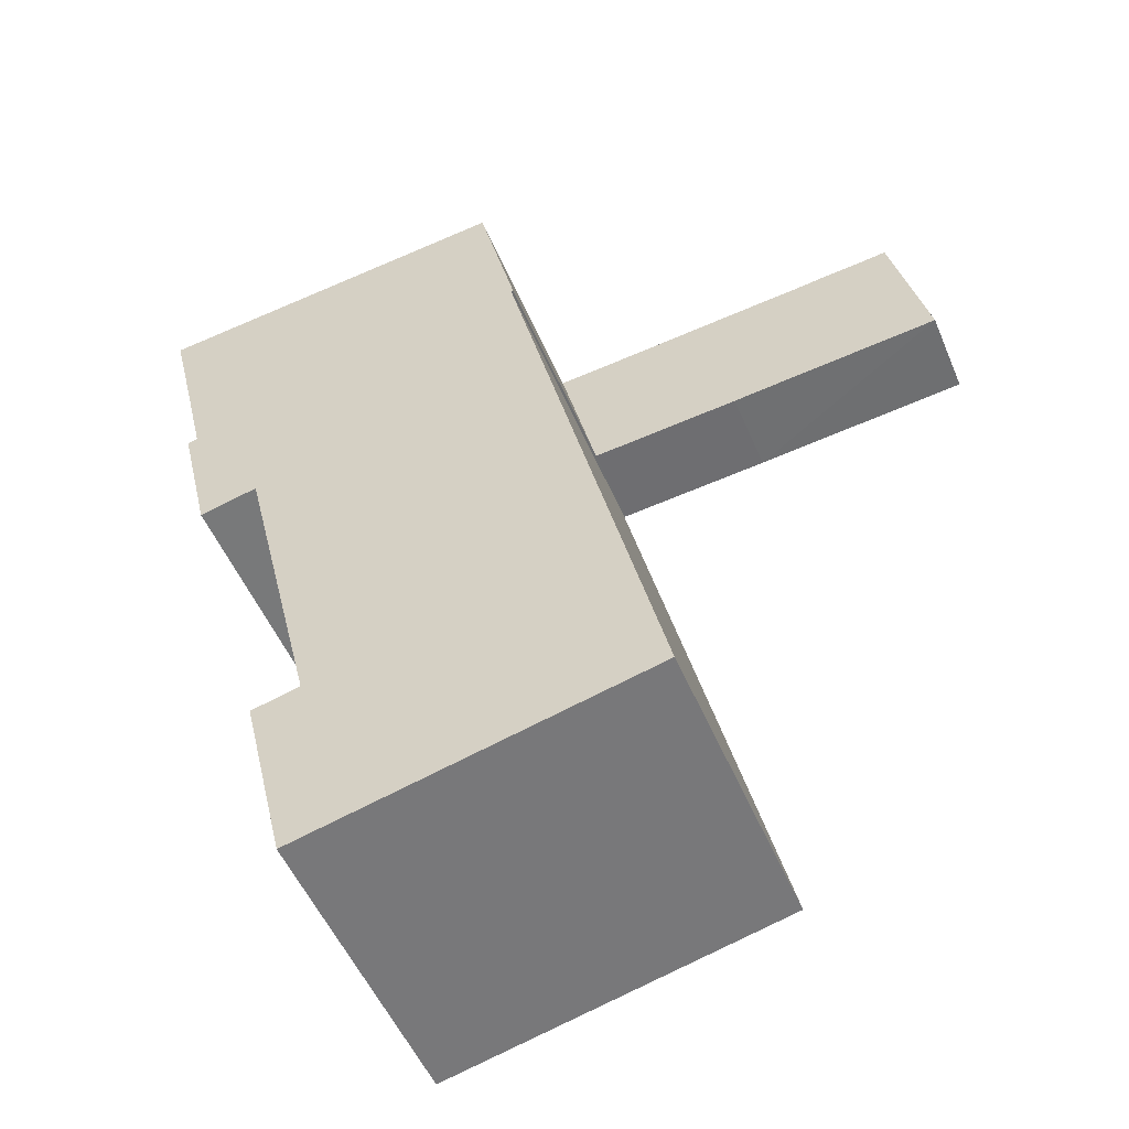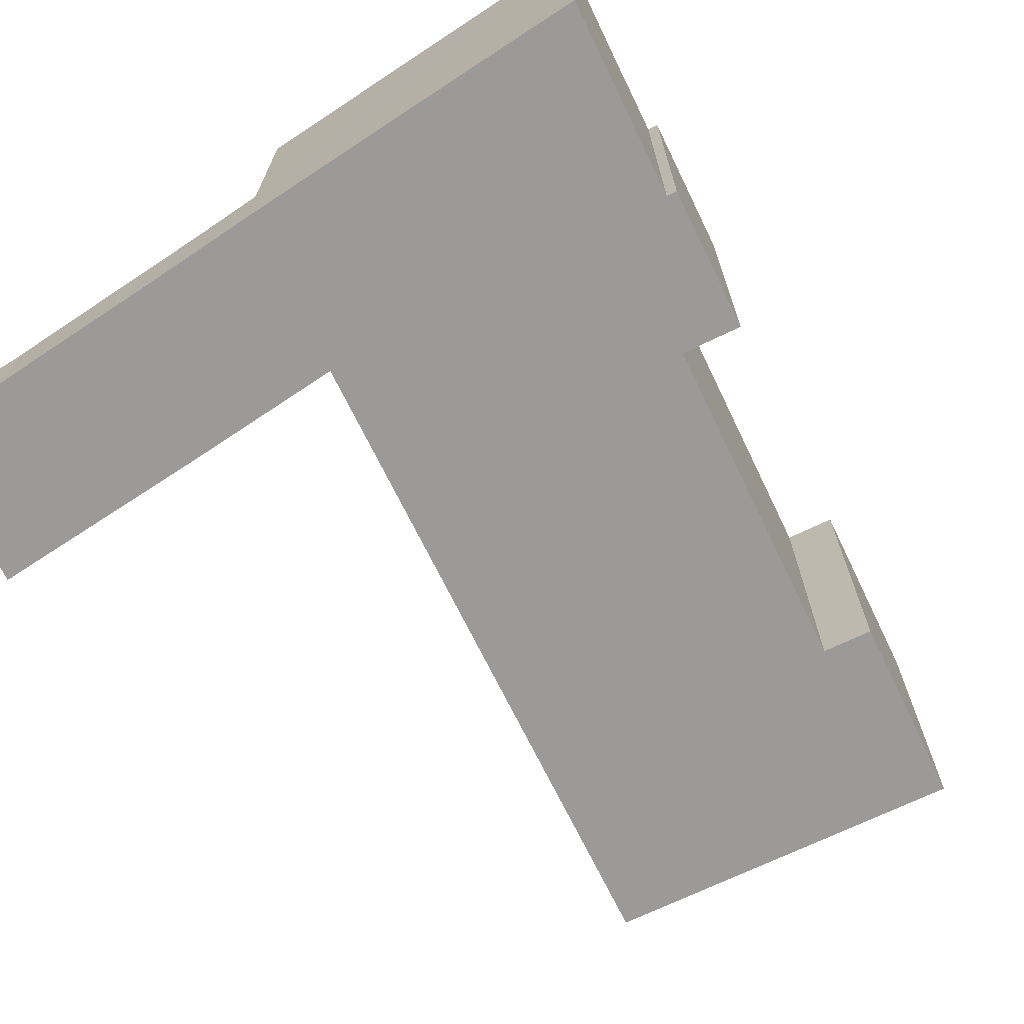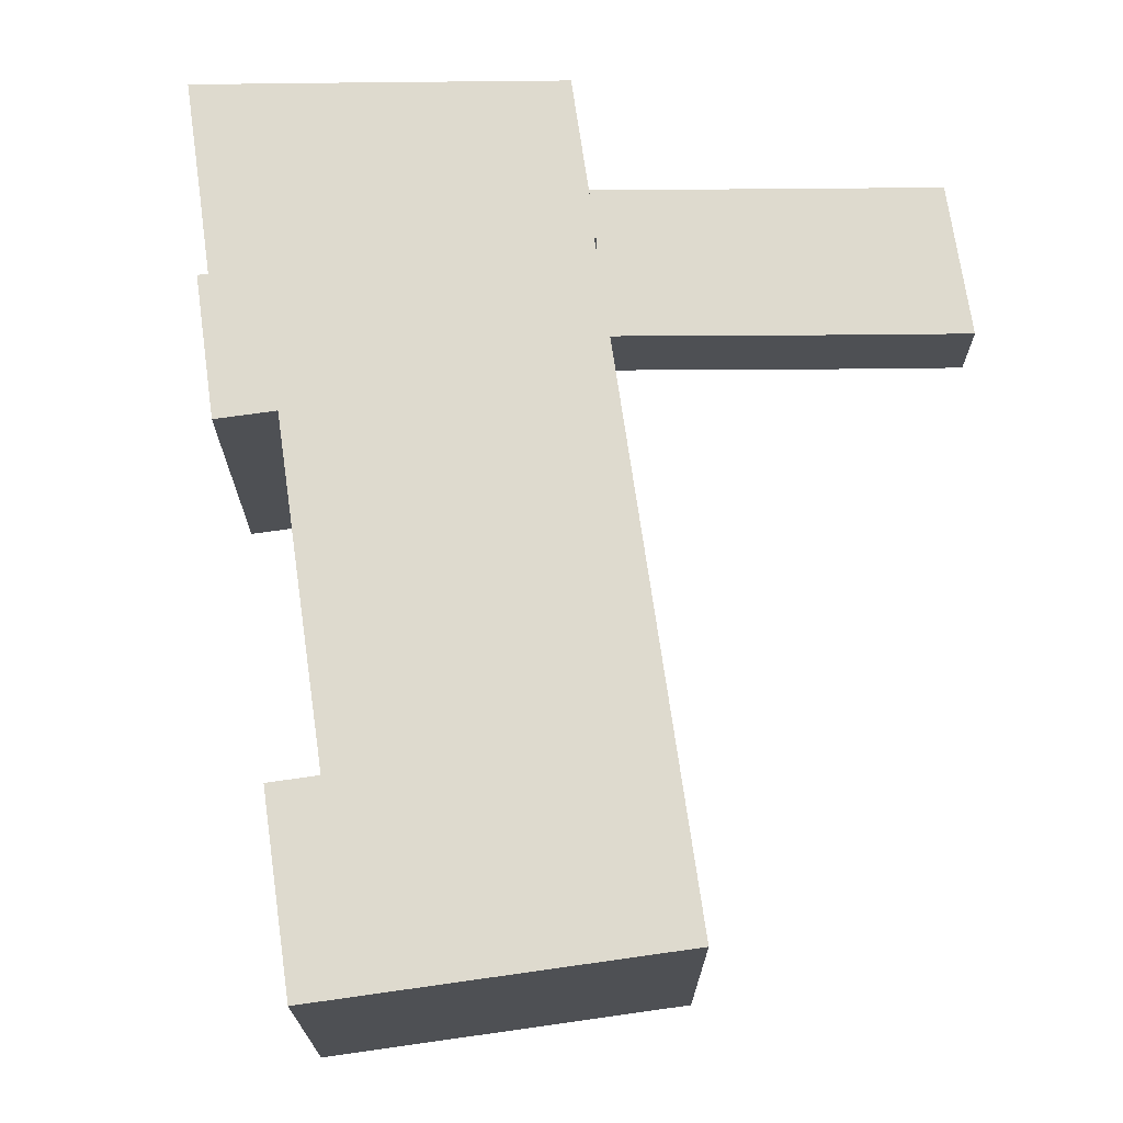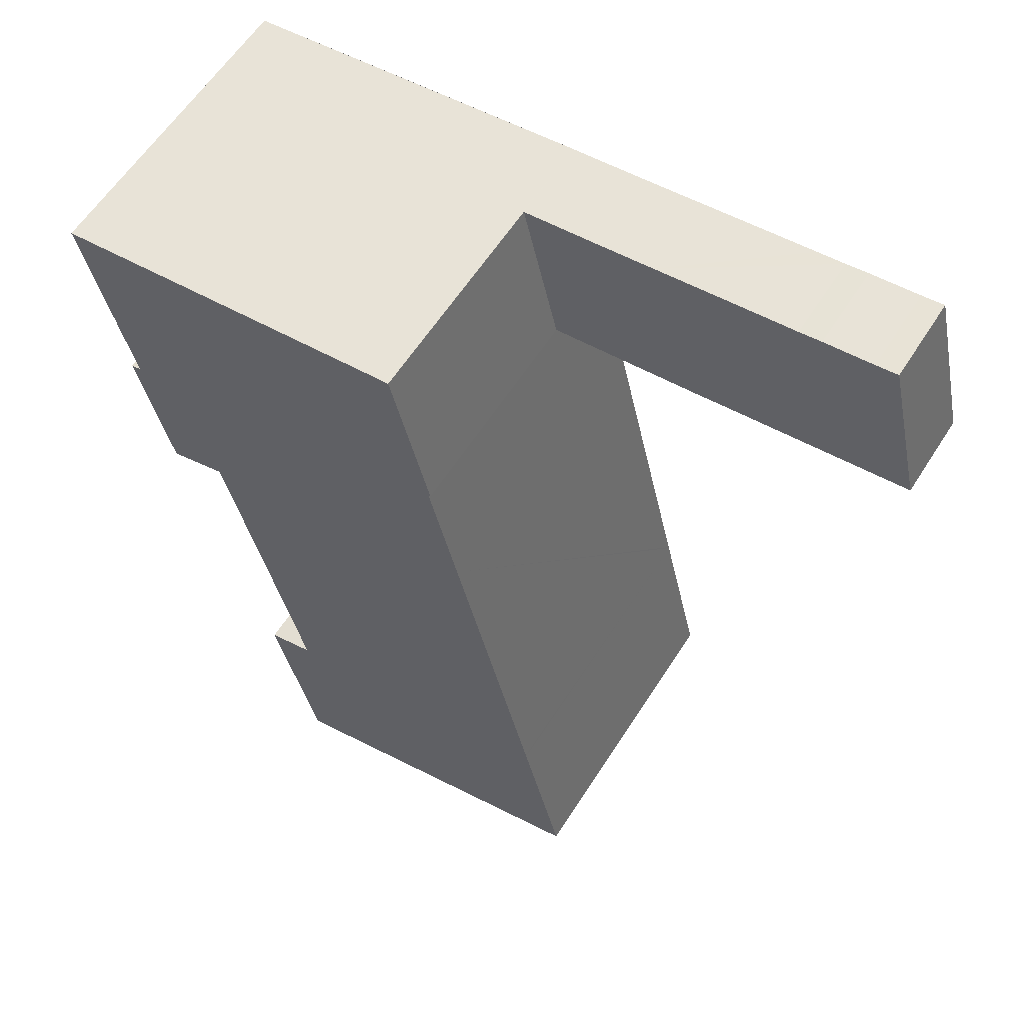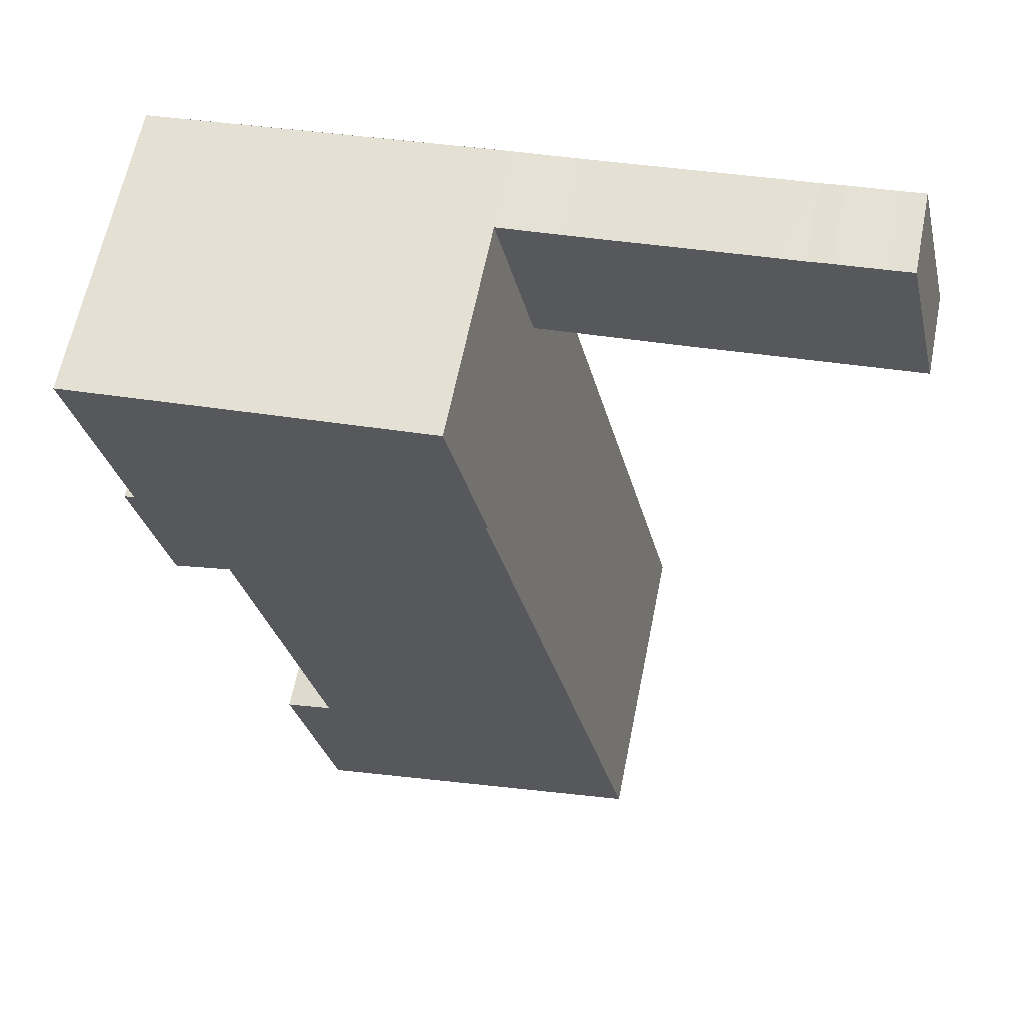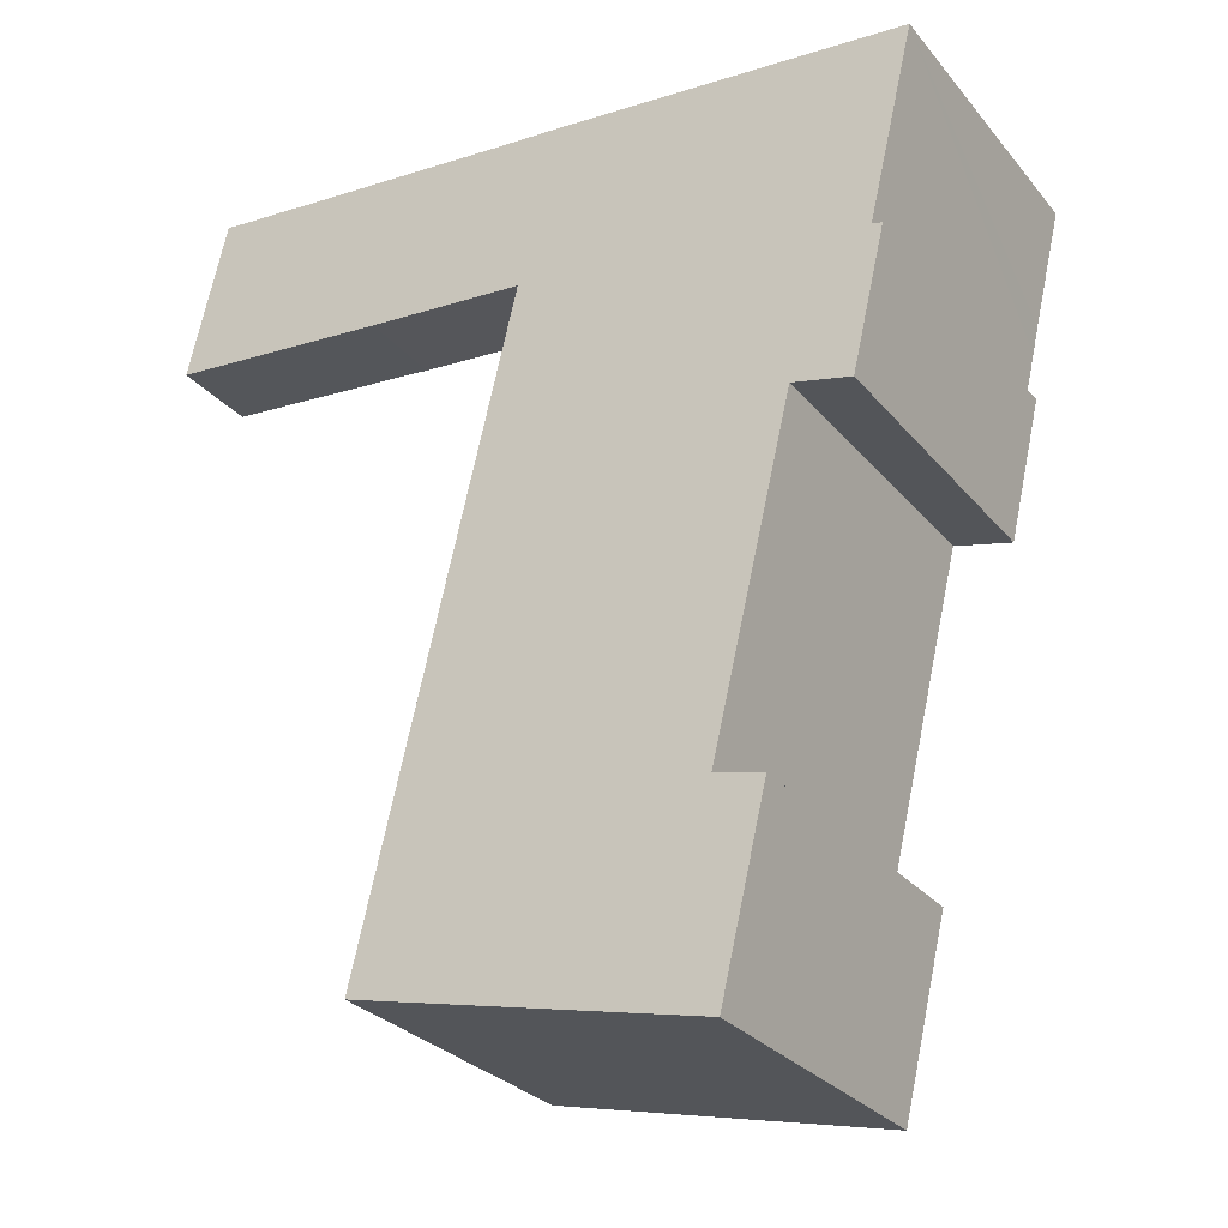
<metadata>
{"format":"obj","ext":"obj","renderer":"f3d","projection":"perspective","resolution":1024,"background":"white","views":[{"elev":-52.0,"azim":-157.4,"up":"+Z"},{"elev":-69.4,"azim":39.3,"up":"+Y"},{"elev":71.2,"azim":-174.7,"up":"+Y"},{"elev":60.1,"azim":-147.6,"up":"+Z"},{"elev":62.6,"azim":-168.7,"up":"+Z"},{"elev":-28.8,"azim":31.5,"up":"+Z"}]}
</metadata>
<code>
v  0 3.583 2.194e-16
v  1.576 3.583 6.624
v  8.137 3.583 -0.836
v  1.718 3.583 6.607
v  2.521 3.583 6.511
v  4.637 3.583 6.311
v  5.59 3.583 6.19
v  6.765 3.583 6.083
v  11.62 3.583 5.6
v  9.201 3.583 -0.957
v  15.72 3.583 -1.571
v  11.78 3.583 5.584
v  12.61 3.583 5.498
v  12.79 3.583 5.48
v  14.6 3.583 5.305
v  15.76 3.583 5.198
v  17.3 3.583 5.061
v  1.576 -4.056e-16 6.624
v  2.521 -3.987e-16 6.511
v  1.718 -4.046e-16 6.607
v  4.637 -3.864e-16 6.311
v  5.59 -3.79e-16 6.19
v  6.765 -3.725e-16 6.083
v  11.62 -3.429e-16 5.6
v  11.78 -3.419e-16 5.584
v  12.61 -3.367e-16 5.498
v  12.79 -3.356e-16 5.48
v  14.6 -3.248e-16 5.305
v  15.76 -3.183e-16 5.198
v  17.3 -3.099e-16 5.061
v  15.72 9.62e-17 -1.571
v  9.201 5.86e-17 -0.957
v  0 0 0
v  8.137 5.119e-17 -0.836
v  30.94 12.79 -1.363
v  25.83 12.79 4.177
v  32.1 12.79 3.514
v  17.48 12.79 5.046
v  17.42 12.79 5.051
v  17.3 12.79 5.061
v  15.72 12.79 -1.571
v  30.67 12.79 -2.515
v  15.81 12.79 -1.58
v  30.55 12.79 -3.029
v  30.5 12.79 -3.212
v  30.22 12.79 -4.422
v  23.71 12.79 -31.55
v  23.59 12.79 -23.36
v  25.56 12.79 -23.83
v  11.25 12.79 -20.73
v  11.23 12.79 -20.83
v  9.478 12.79 -28.18
v  19.93 12.79 -30.66
v  29.27 12.79 -10.29
v  30.63 12.79 -4.514
v  15.78 12.79 -1.712
v  14.62 12.79 -6.603
v  26.88 12.79 -9.71
v  12.93 12.79 -13.68
v  30.63 2.764e-16 -4.514
v  29.27 6.298e-16 -10.29
v  26.88 5.946e-16 -9.71
v  23.59 1.431e-15 -23.36
v  25.56 1.459e-15 -23.83
v  23.71 1.932e-15 -31.55
v  32.1 -2.152e-16 3.514
v  30.22 2.708e-16 -4.422
v  30.5 1.967e-16 -3.212
v  30.67 1.54e-16 -2.515
v  30.94 8.346e-17 -1.363
v  30.55 1.855e-16 -3.029
v  17.42 -3.093e-16 5.051
v  17.48 -3.09e-16 5.046
v  25.83 -2.558e-16 4.177
v  9.478 1.725e-15 -28.18
v  19.93 1.877e-15 -30.66
v  15.81 9.675e-17 -1.58
v  11.23 1.275e-15 -20.83
v  11.25 1.27e-15 -20.73
v  12.93 8.375e-16 -13.68
v  14.62 4.043e-16 -6.603
v  15.78 1.048e-16 -1.712
g defaultobject
f 1 2 3
f 4 3 2
f 5 3 4
f 6 3 5
f 7 3 6
f 8 3 7
f 9 3 8
f 10 3 9
f 11 10 9
f 12 11 9
f 13 11 12
f 14 11 13
f 15 11 14
f 16 11 15
f 17 11 16
f 18 4 2
f 4 18 5
f 5 18 19
f 19 18 20
f 19 6 5
f 6 19 21
f 21 7 6
f 7 21 22
f 22 8 7
f 8 22 9
f 9 22 23
f 9 23 24
f 9 24 12
f 12 24 13
f 13 24 14
f 14 24 15
f 15 24 25
f 15 25 26
f 15 26 27
f 15 27 28
f 15 28 16
f 16 28 17
f 17 28 29
f 17 29 30
f 30 11 17
f 11 30 31
f 31 10 11
f 10 31 32
f 32 3 10
f 3 32 1
f 1 32 33
f 33 32 34
f 33 2 1
f 2 33 18
f 34 18 33
f 18 34 20
f 20 34 19
f 19 34 21
f 21 34 22
f 22 34 32
f 22 32 23
f 23 32 31
f 23 31 24
f 24 31 25
f 25 31 26
f 26 31 27
f 27 31 28
f 28 31 29
f 29 31 30
f 35 36 37
f 36 35 38
f 38 35 39
f 39 35 40
f 40 35 41
f 41 35 42
f 41 42 43
f 43 42 44
f 43 44 45
f 43 45 46
f 47 48 49
f 48 47 50
f 50 47 51
f 51 47 52
f 52 47 53
f 54 46 55
f 46 54 43
f 43 54 56
f 56 54 57
f 57 54 58
f 57 58 48
f 57 48 59
f 59 48 50
f 60 54 55
f 54 60 61
f 62 48 58
f 48 62 63
f 64 47 49
f 47 64 65
f 66 35 37
f 35 66 42
f 42 66 44
f 44 66 45
f 45 66 46
f 46 66 67
f 67 66 68
f 68 66 69
f 69 66 70
f 68 69 71
f 67 55 46
f 55 67 60
f 63 49 48
f 49 63 64
f 30 39 40
f 39 30 38
f 38 30 36
f 36 30 37
f 37 30 66
f 66 30 72
f 66 72 73
f 66 73 74
f 61 58 54
f 58 61 62
f 65 53 47
f 53 65 52
f 52 65 75
f 75 65 76
f 77 41 43
f 41 77 31
f 75 51 52
f 51 75 78
f 51 78 50
f 50 78 59
f 59 78 57
f 57 78 79
f 57 79 80
f 57 80 56
f 56 80 81
f 56 81 43
f 43 81 77
f 77 81 82
f 31 40 41
f 40 31 30
f 61 60 67
f 74 70 66
f 70 74 73
f 70 73 69
f 69 73 71
f 71 73 68
f 68 73 67
f 67 73 72
f 67 72 30
f 67 30 77
f 77 30 31
f 67 77 61
f 77 62 61
f 62 77 82
f 62 82 63
f 63 82 81
f 63 81 80
f 63 80 79
f 63 65 64
f 65 63 79
f 65 79 78
f 65 78 75
f 65 75 76

</code>
